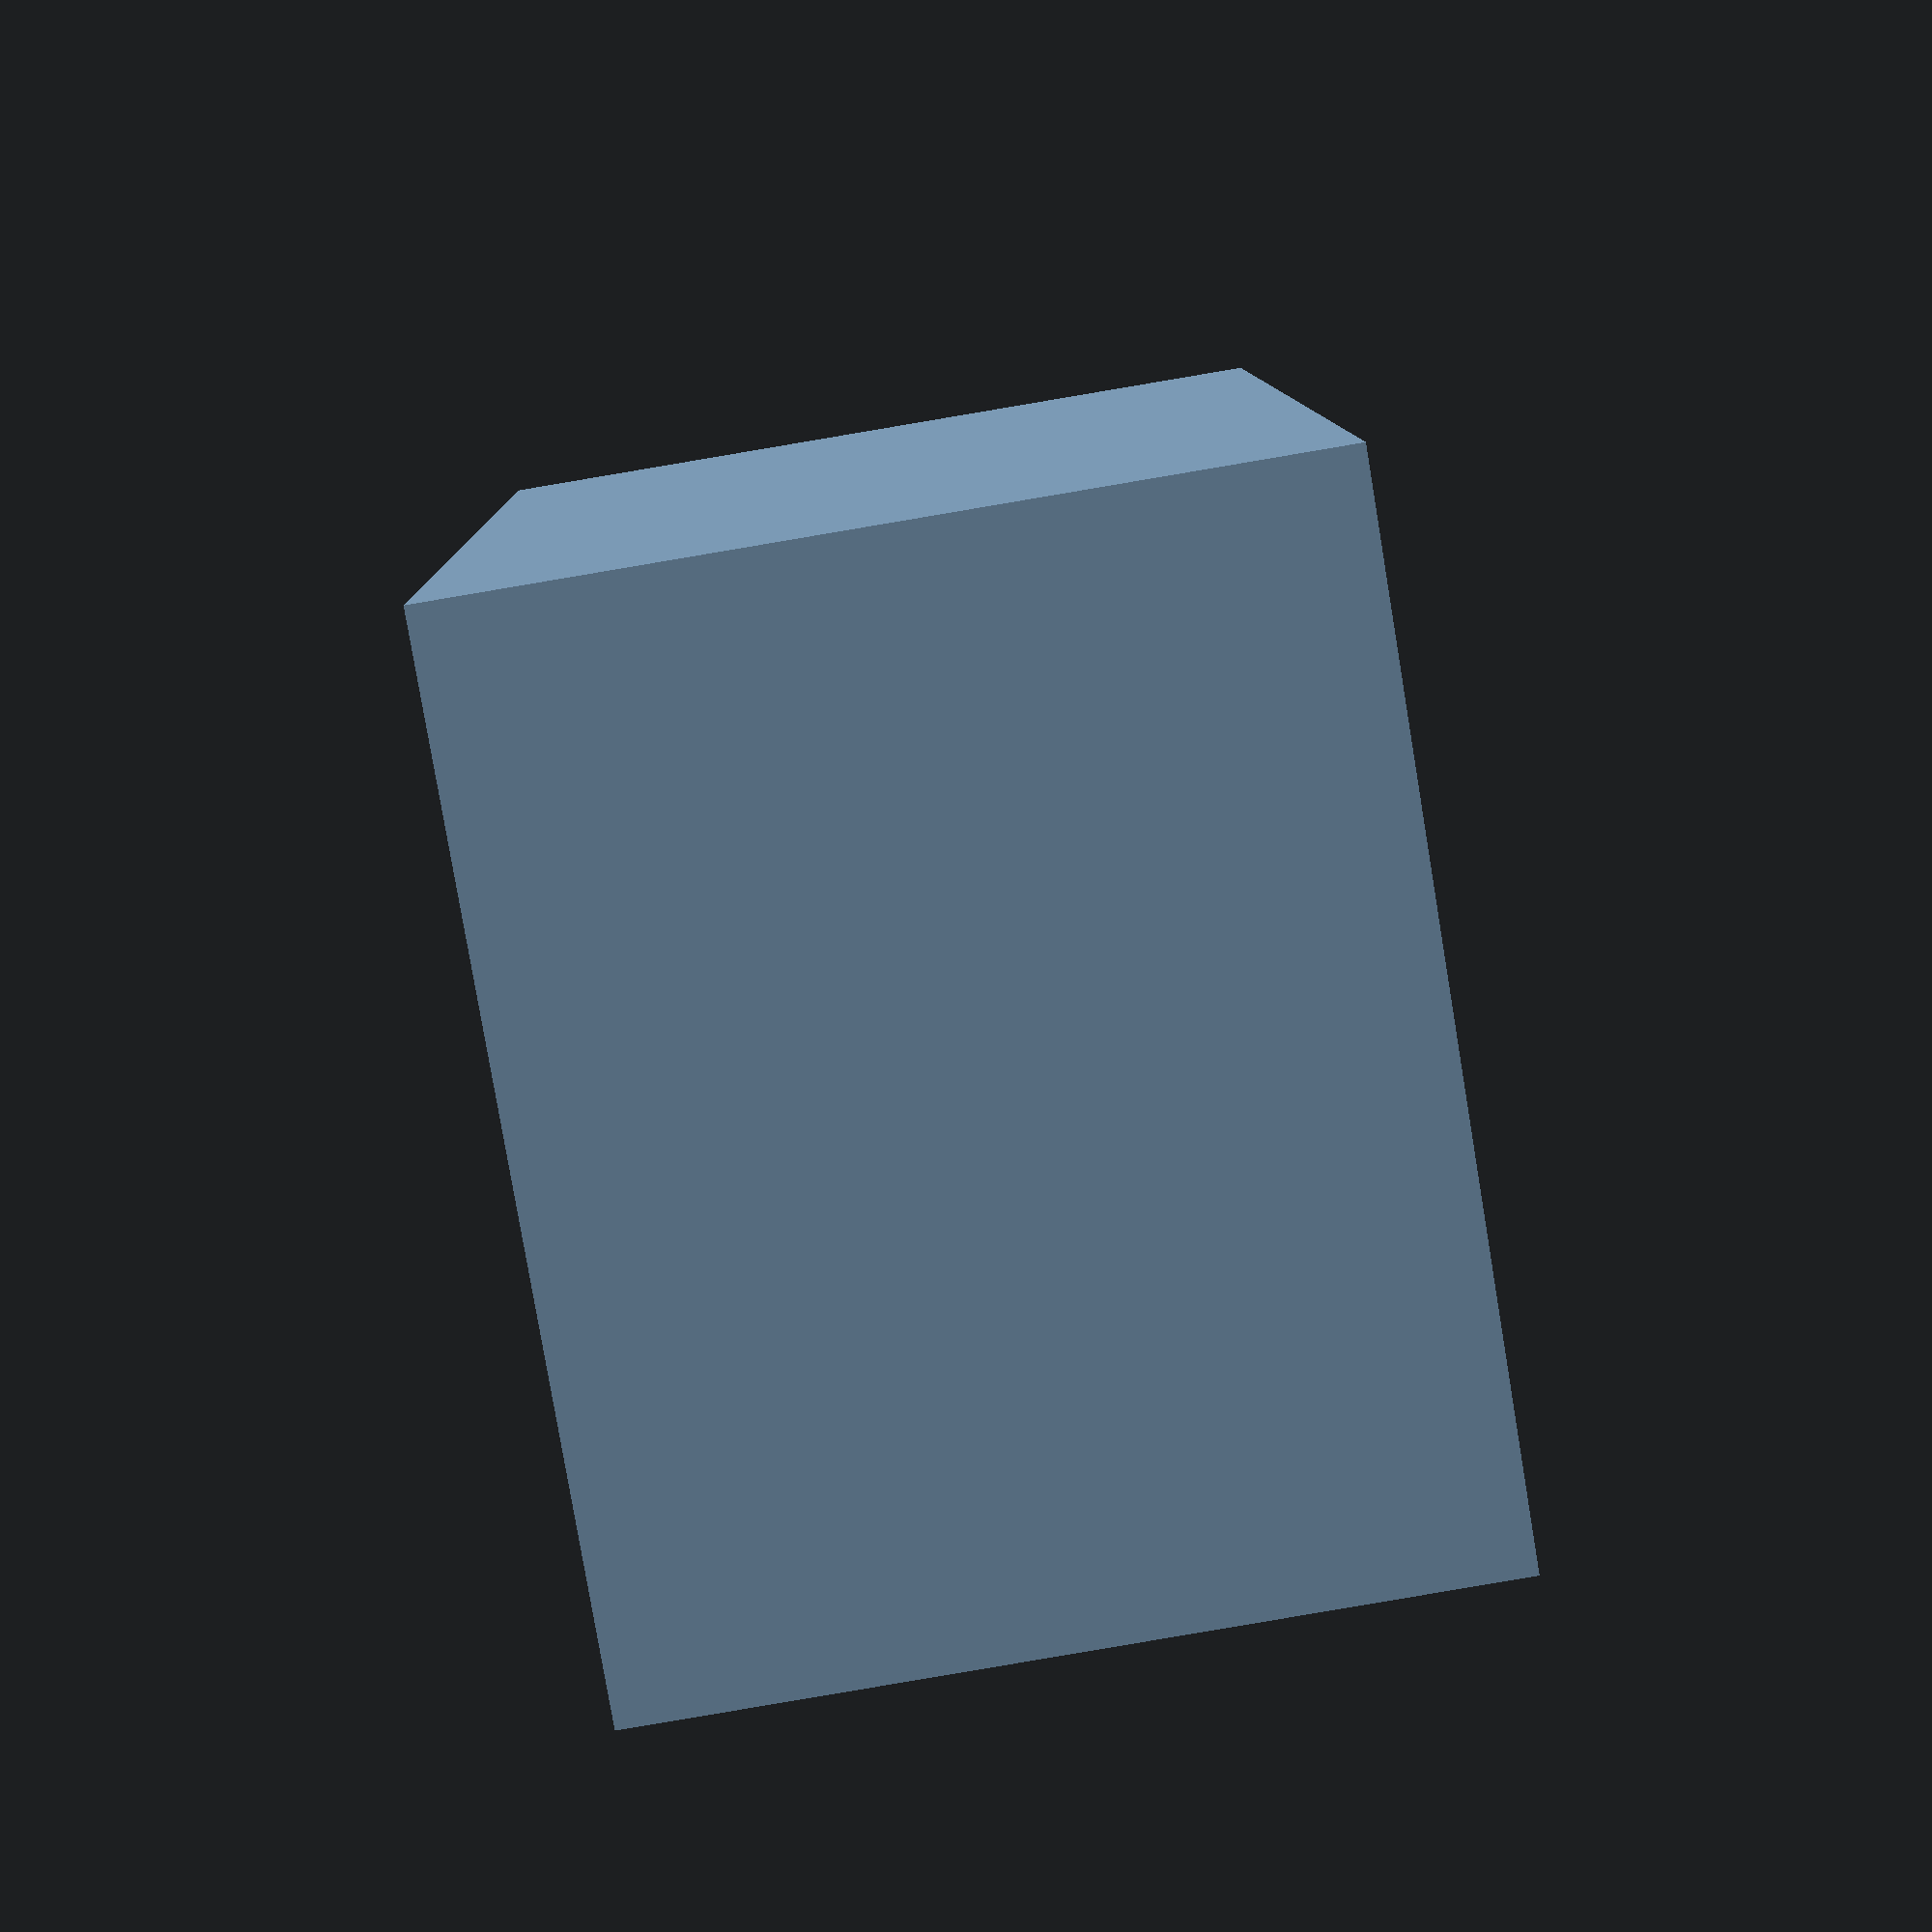
<openscad>
//BruceWillis
t=1.8;
rotate([-90,0,0])
difference()
{
cube([33+t*2,20+t,23+t*2]);
  translate([t,0,t])
cube([33,20,23]);
 
}
</openscad>
<views>
elev=267.4 azim=97.1 roll=80.4 proj=p view=solid
</views>
